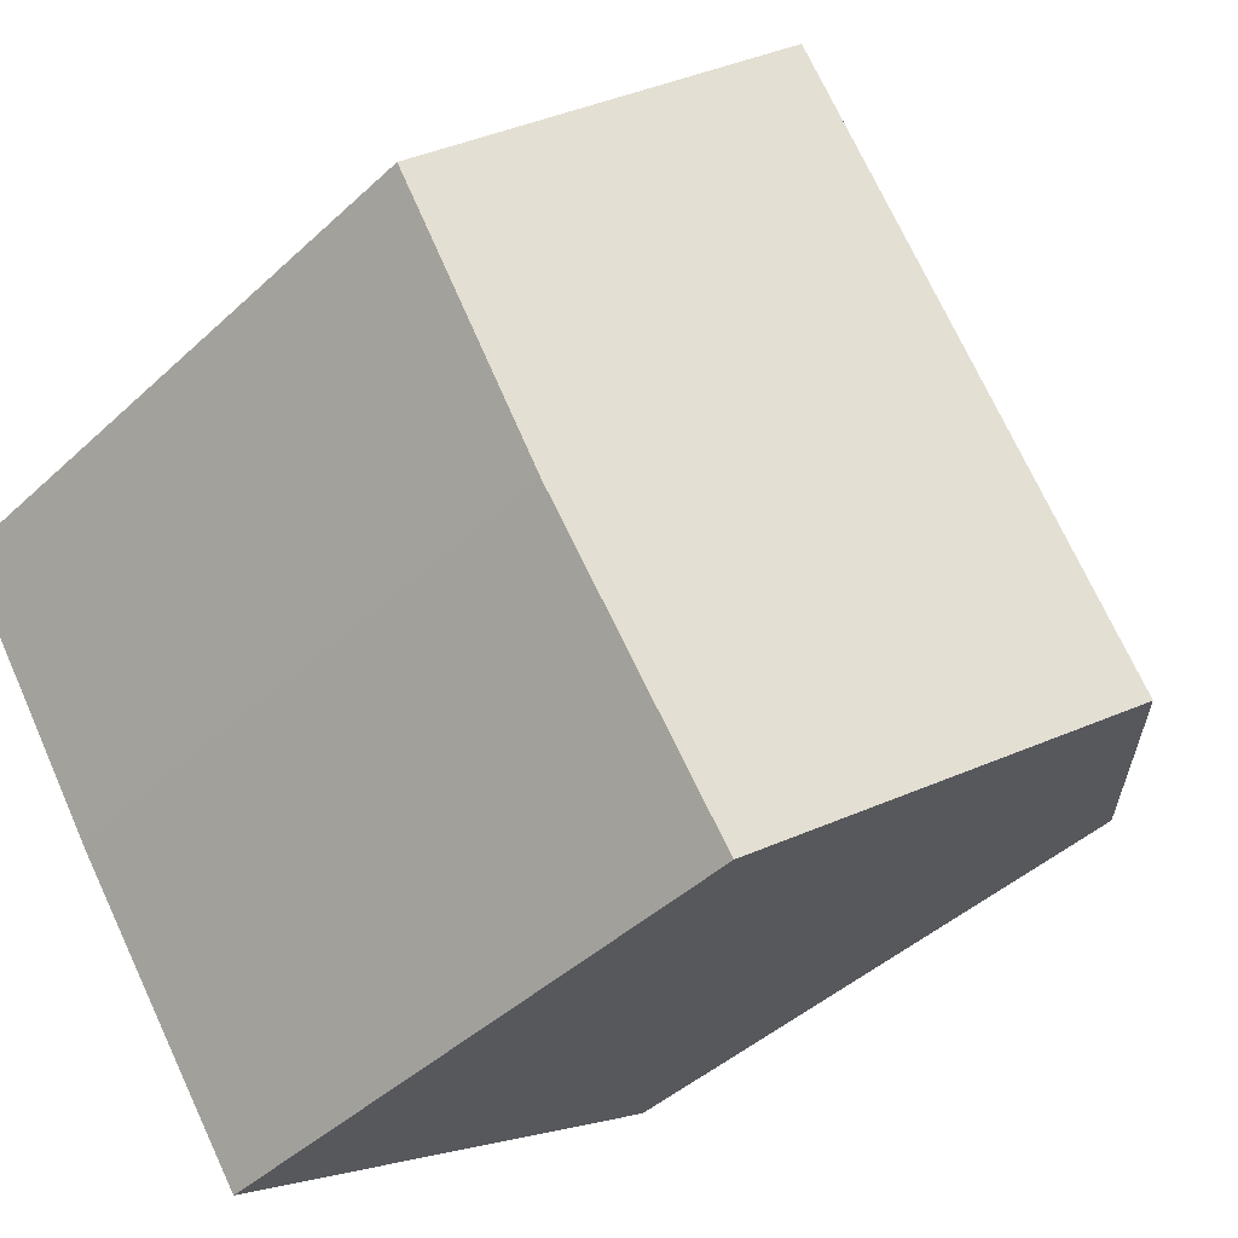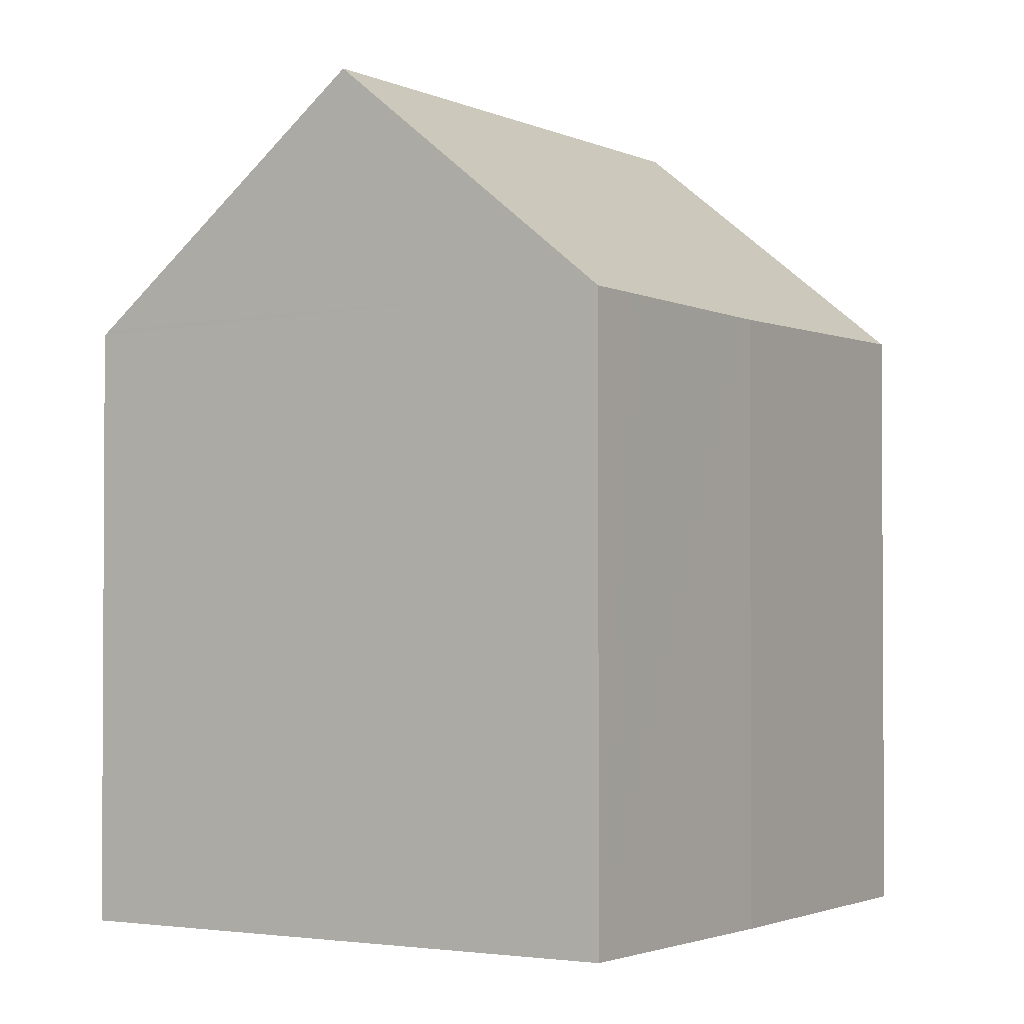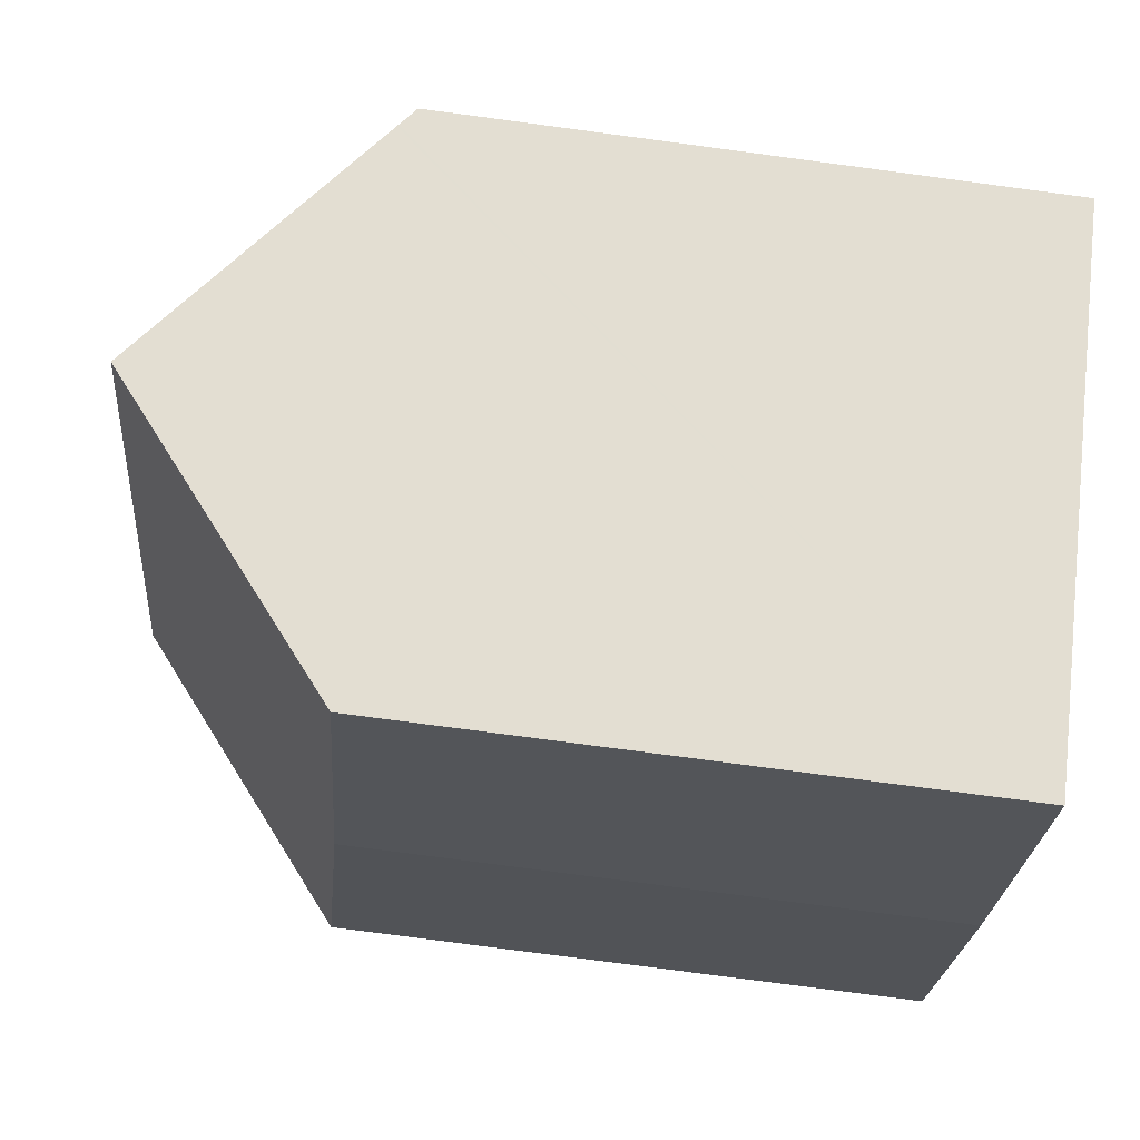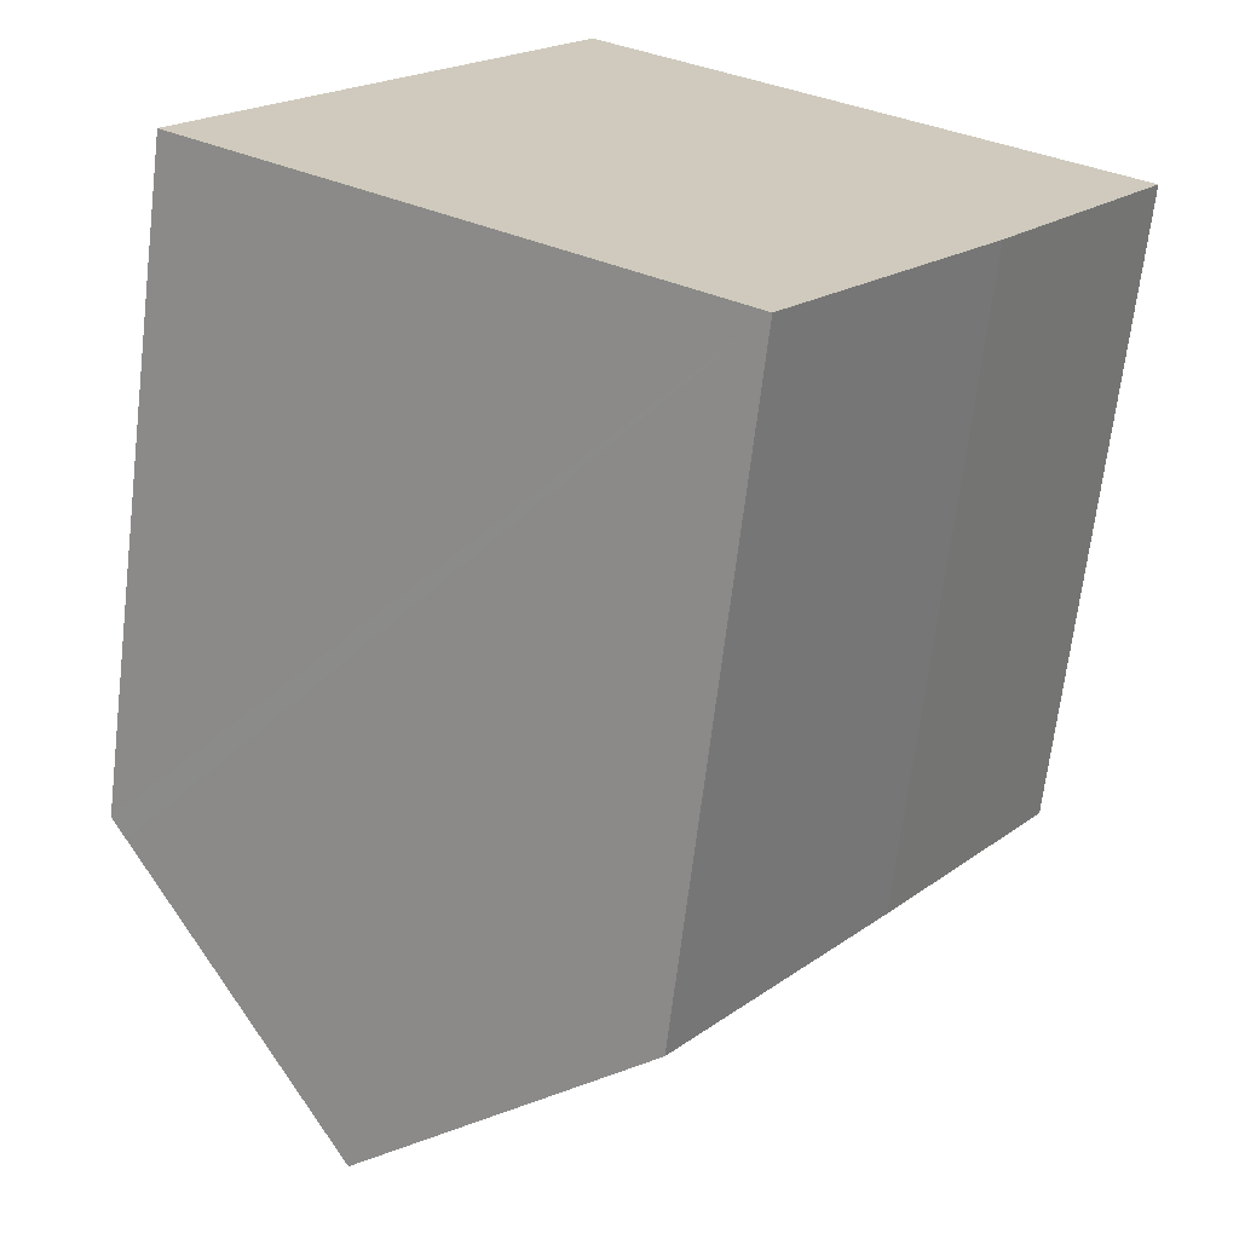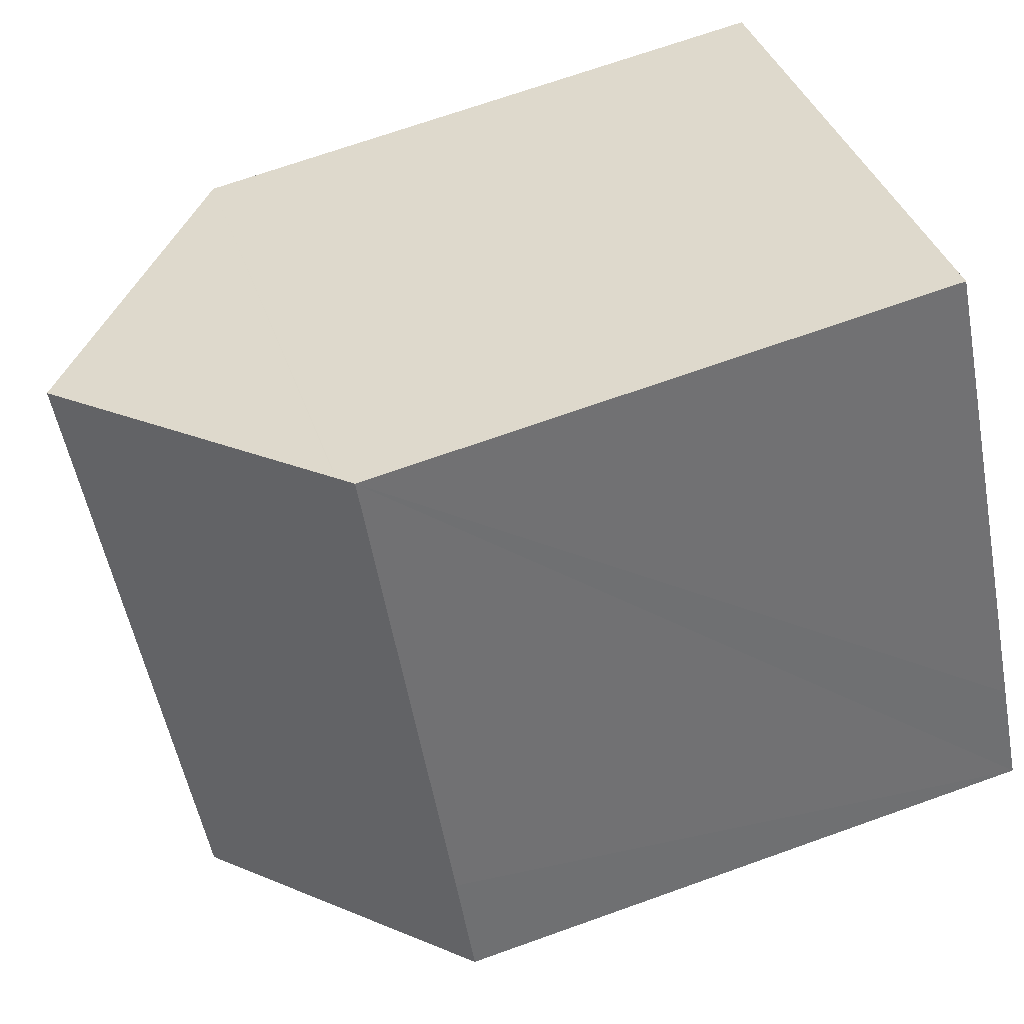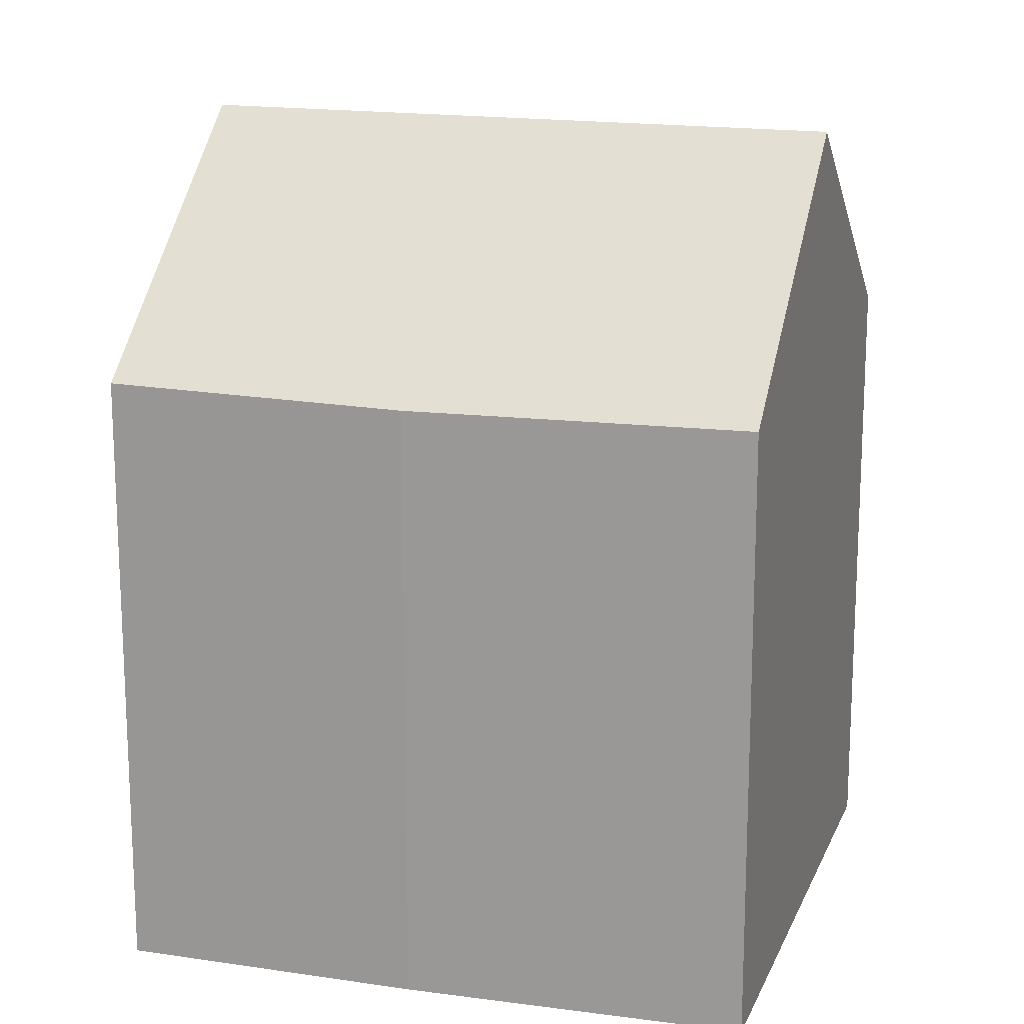
<metadata>
{"format":"obj","ext":"obj","renderer":"f3d","projection":"perspective","resolution":1024,"background":"white","views":[{"elev":-43.9,"azim":137.2,"up":"+Z"},{"elev":-2.0,"azim":65.8,"up":"+Y"},{"elev":-78.6,"azim":-97.5,"up":"+Z"},{"elev":-67.7,"azim":-6.9,"up":"+Z"},{"elev":69.4,"azim":-109.7,"up":"+Z"},{"elev":17.4,"azim":140.4,"up":"+Y"}]}
</metadata>
<code>
v  5.651 19.84 -3.696
v  16 14.32 -0.843
v  11.34 14.42 -7.418
v  14.18 19.84 8.725
v  19.11 14.4 3.842
v  19.91 14.42 5.049
v  8.274 14.25 12.52
v  4.979 14.25 7.724
v  8.139 14.12 12.61
v  1.463 14.39 2.291
v  0 14.46 8.854e-16
v  0.371 14.81 -0.243
v  8.473 14.43 12.39
v  8.496 14.46 12.38
v  0.41 14.85 -0.268
v  0 0 0
v  1.463 -1.403e-16 2.291
v  8.139 -7.72e-16 12.61
v  4.979 -4.73e-16 7.724
v  14.18 -5.343e-16 8.725
v  19.91 -3.092e-16 5.049
v  8.496 -7.579e-16 12.38
v  8.274 -7.667e-16 12.52
v  8.473 -7.589e-16 12.39
v  16 5.162e-17 -0.843
v  19.11 -2.353e-16 3.842
v  11.34 4.542e-16 -7.418
v  0.371 1.488e-17 -0.243
v  5.651 2.263e-16 -3.696
v  0.41 1.641e-17 -0.268
g defaultobject
f 1 2 3
f 2 1 4
f 2 4 5
f 5 4 6
f 7 8 9
f 8 7 10
f 10 7 11
f 11 7 12
f 12 7 13
f 12 13 14
f 12 14 4
f 12 4 15
f 15 4 1
f 16 10 11
f 10 16 8
f 8 16 9
f 9 16 17
f 9 17 18
f 18 17 19
f 14 6 4
f 6 14 13
f 6 13 7
f 6 7 9
f 6 9 18
f 6 18 20
f 6 20 21
f 20 18 22
f 22 18 23
f 22 23 24
f 21 5 6
f 5 21 2
f 2 21 25
f 25 21 26
f 2 27 3
f 27 2 25
f 27 1 3
f 1 27 15
f 15 27 12
f 12 27 11
f 11 27 28
f 11 28 16
f 28 27 29
f 28 29 30
f 20 26 21
f 26 20 25
f 25 20 27
f 27 20 22
f 27 22 29
f 29 22 24
f 29 24 23
f 29 23 18
f 29 18 19
f 29 19 17
f 29 17 30
f 30 17 16
f 30 16 28

</code>
